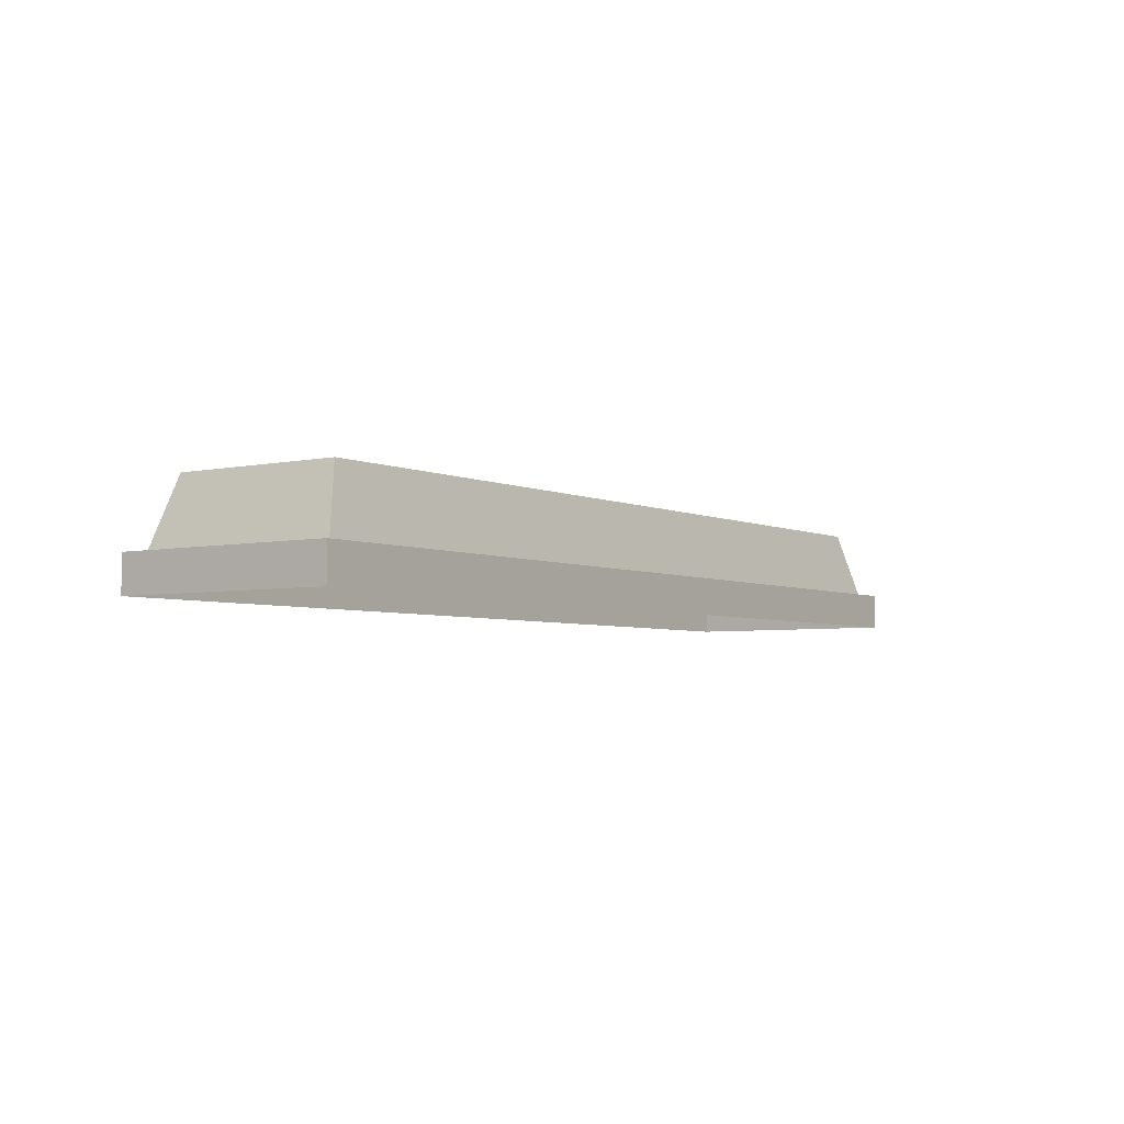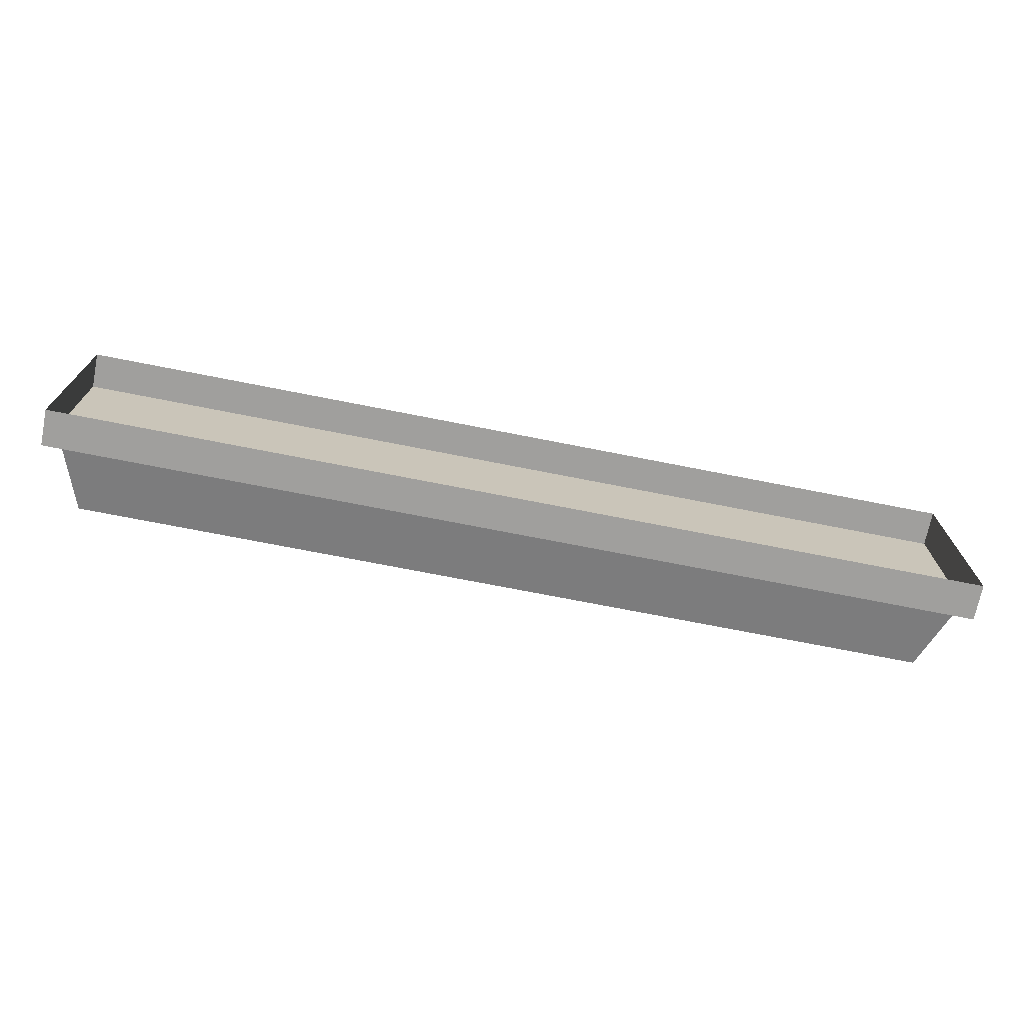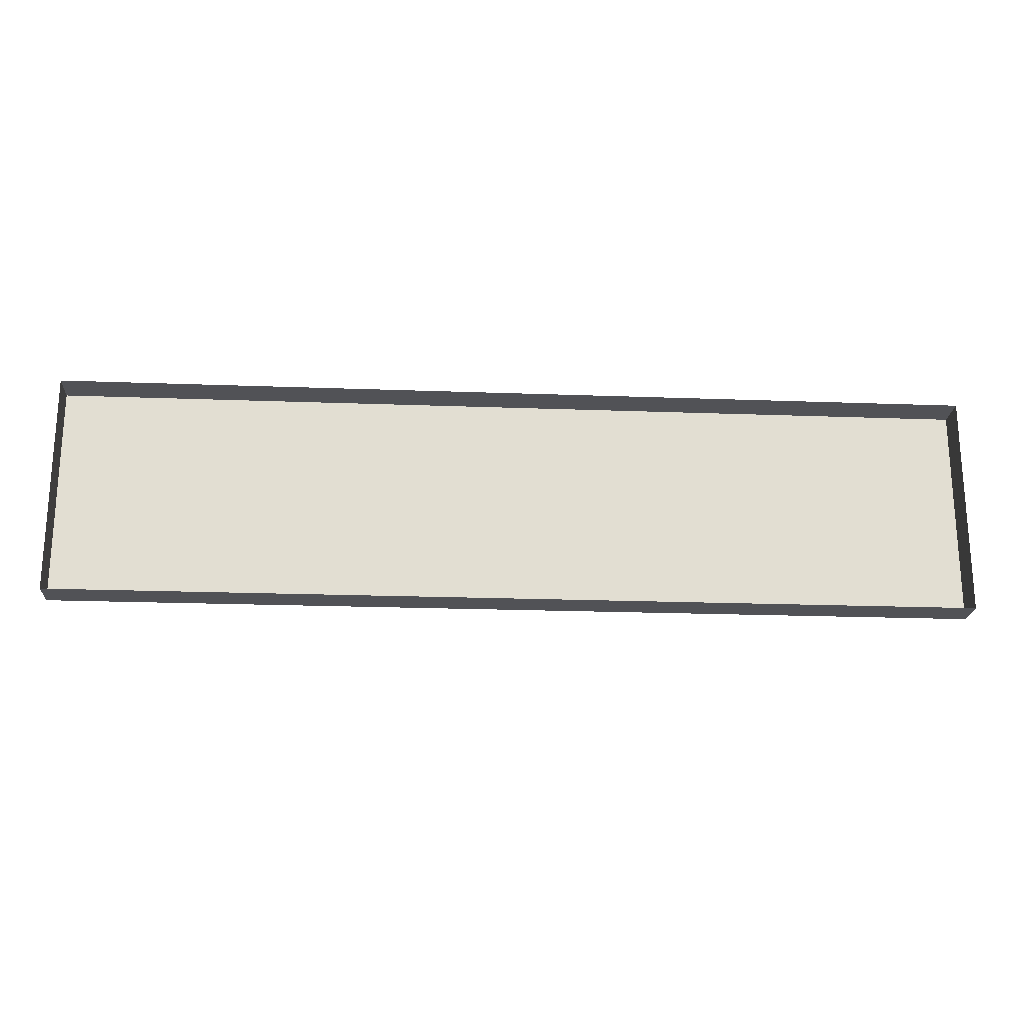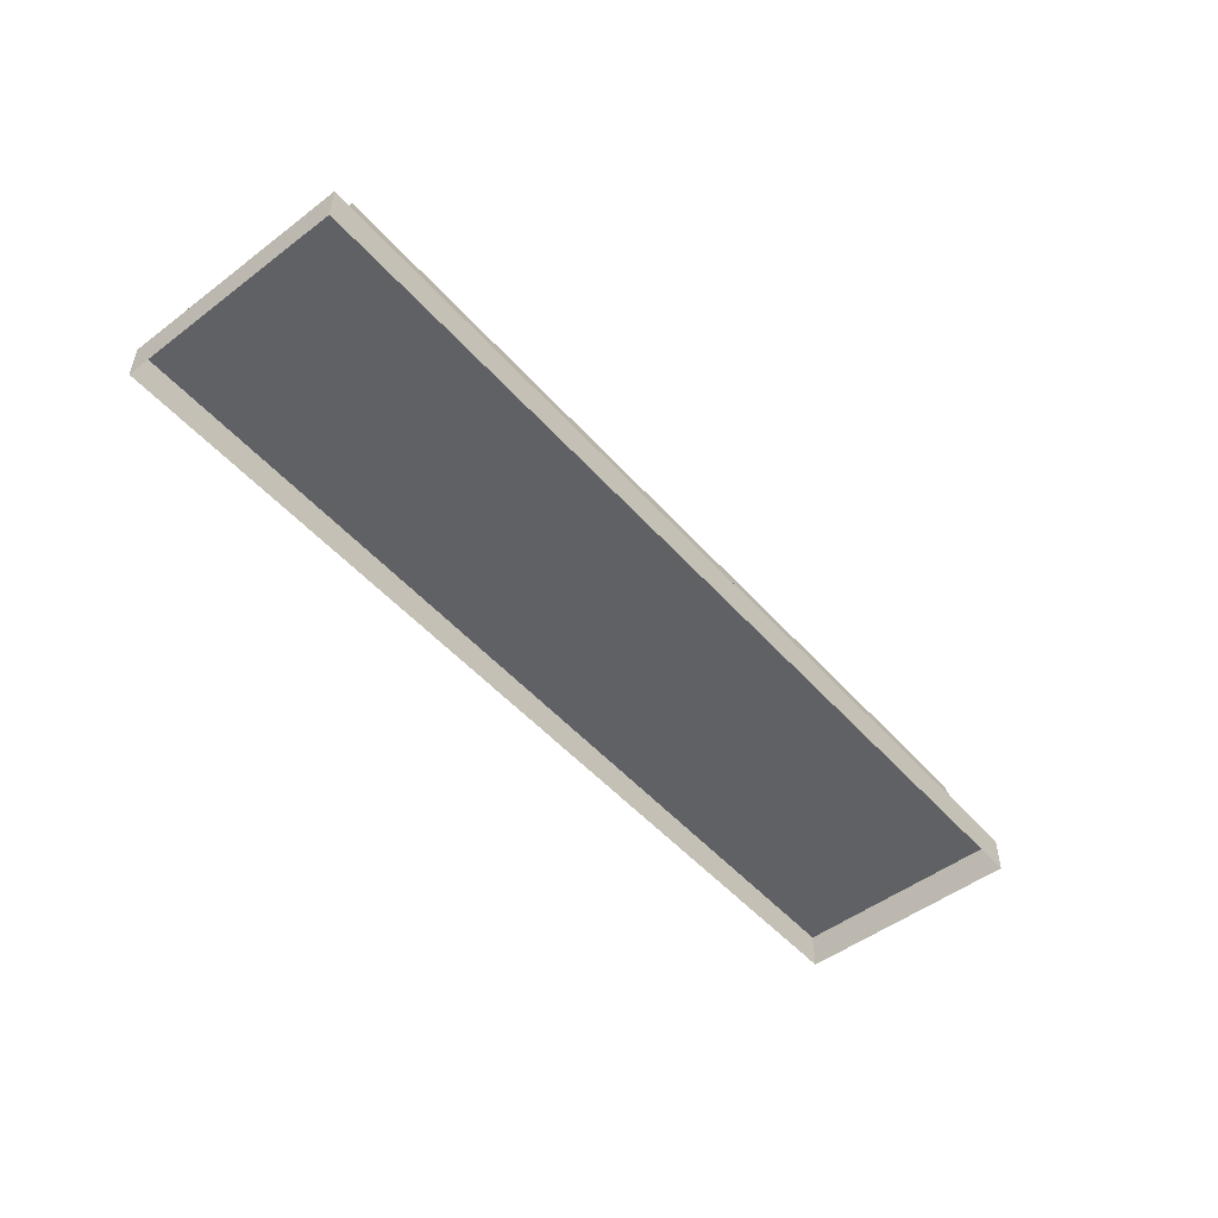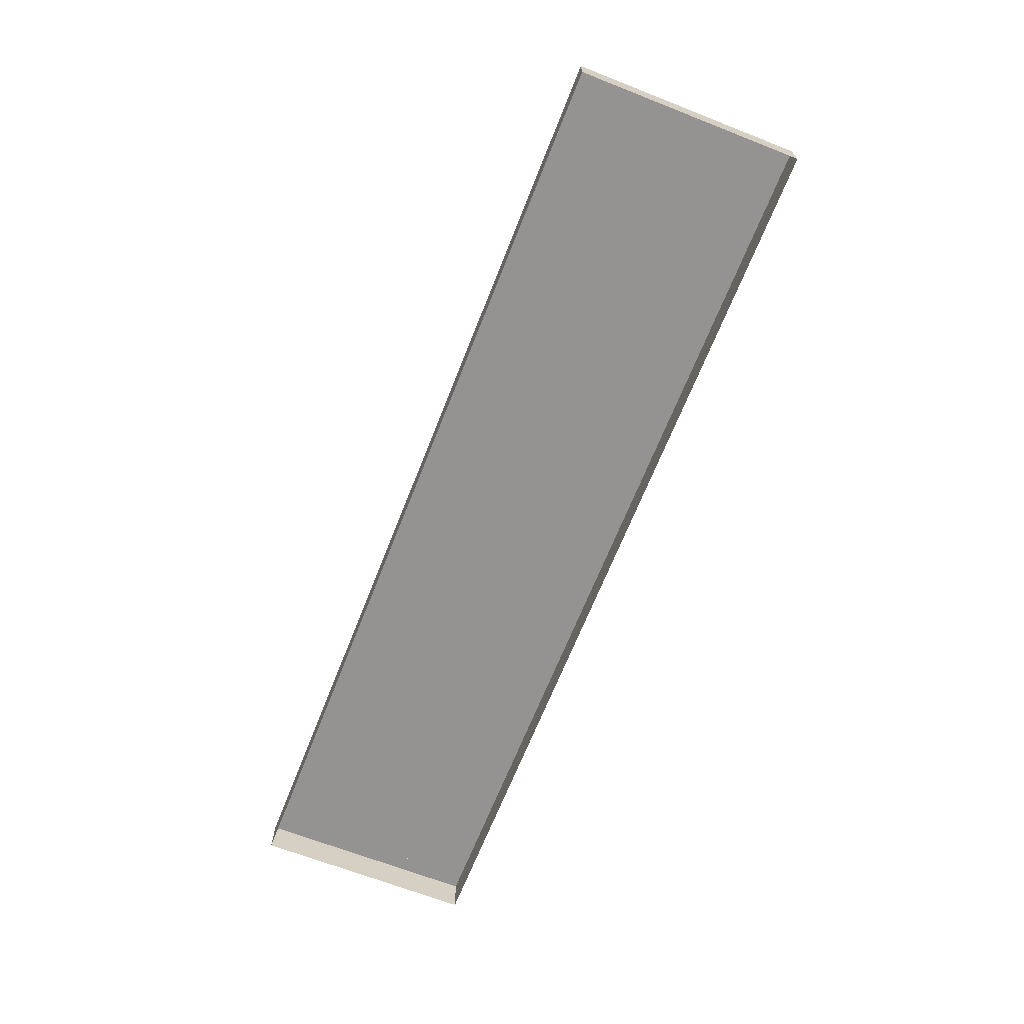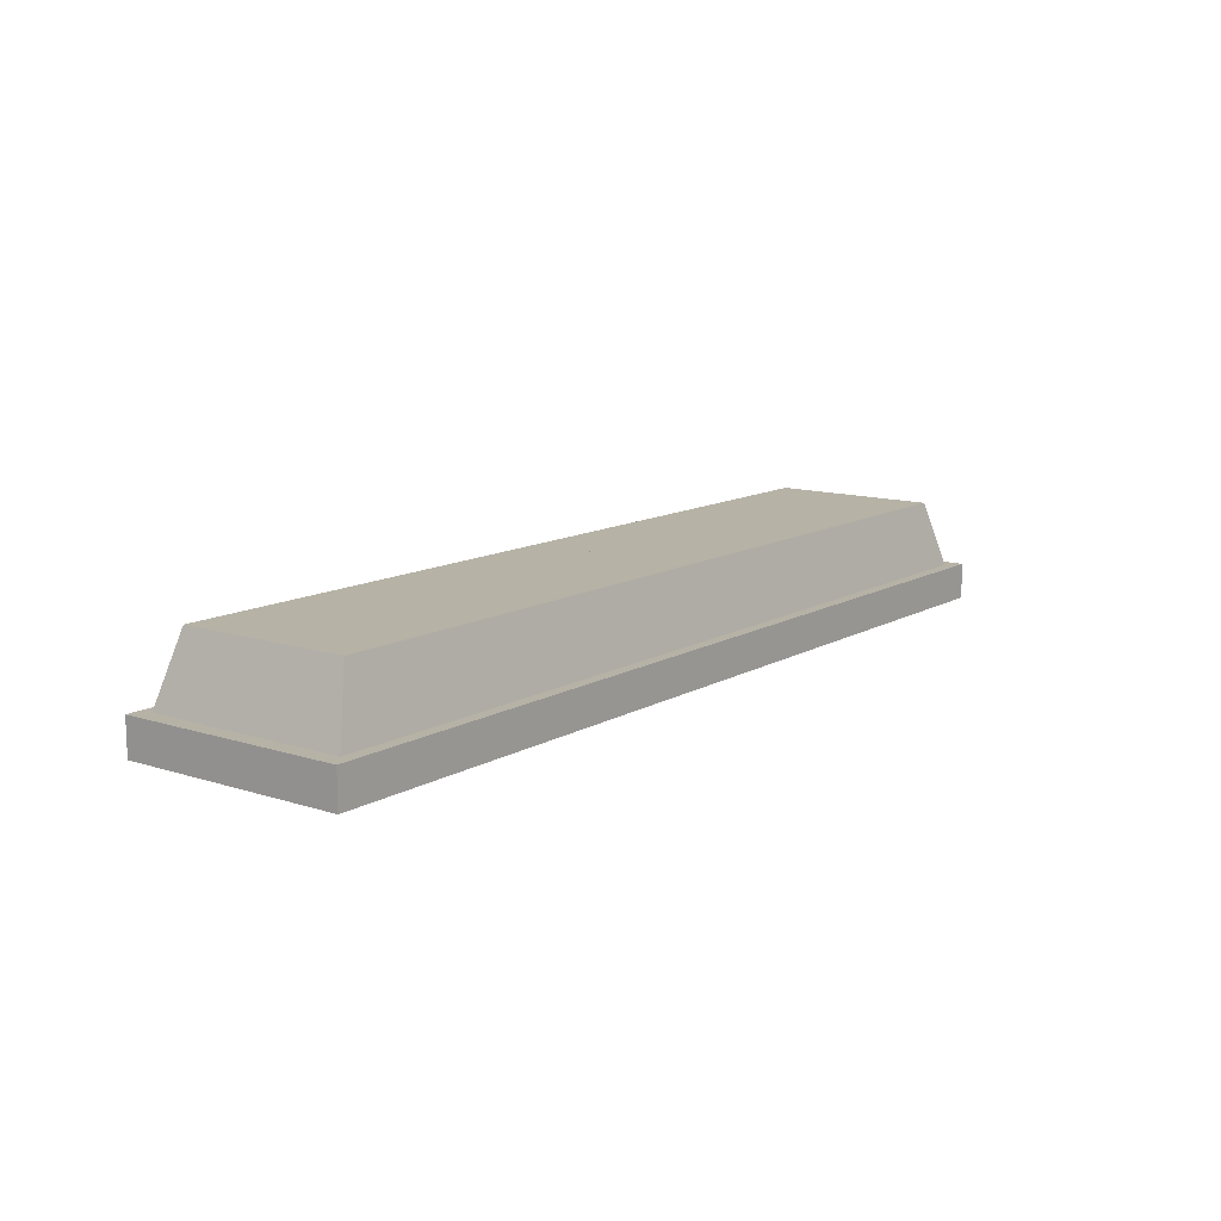
<metadata>
{"format":"obj","ext":"obj","renderer":"f3d","projection":"perspective","resolution":1024,"background":"white","views":[{"elev":-4.3,"azim":-54.9,"up":"+Z"},{"elev":-71.4,"azim":168.8,"up":"+Y"},{"elev":-21.2,"azim":176.2,"up":"+Y"},{"elev":-50.3,"azim":129.7,"up":"+Z"},{"elev":-66.8,"azim":-111.5,"up":"+Z"},{"elev":12.2,"azim":127.1,"up":"+Z"}]}
</metadata>
<code>
v  -6.379 24.77 -3.484
v  0.0318 24.77 -3.484
v  0.0318 25 -4.491
v  -6.707 25 -4.491
v  -6.707 22 -4.491
v  0.0318 22 -4.491
v  0.0318 22.22 -3.484
v  -6.379 22.22 -3.484
v  -6.947 25.18 -4.491
v  0.0318 25.18 -4.491
v  0.0318 25.18 -5.034
v  -6.947 25.18 -5.034
v  -6.947 21.82 -5.034
v  0.0318 21.82 -5.034
v  0.0318 21.82 -4.491
v  -6.947 21.82 -4.491
v  6.442 24.77 -3.484
v  6.771 25 -4.491
v  6.771 22 -4.491
v  6.442 22.22 -3.484
v  7.01 25.18 -4.491
v  7.01 25.18 -5.034
v  7.01 21.82 -5.034
v  7.01 21.82 -4.491
g polySurface571
f 1 2 3 4
f 5 6 7 8
f 8 7 2 1
f 2 7 6 3
f 8 1 4 5
f 9 10 11 12
f 13 14 15 16
f 16 15 10 9
f 16 9 12 13
f 17 18 3 2
f 19 20 7 6
f 20 17 2 7
f 2 3 6 7
f 20 19 18 17
f 21 22 11 10
f 23 24 15 14
f 24 21 10 15
f 24 23 22 21

</code>
